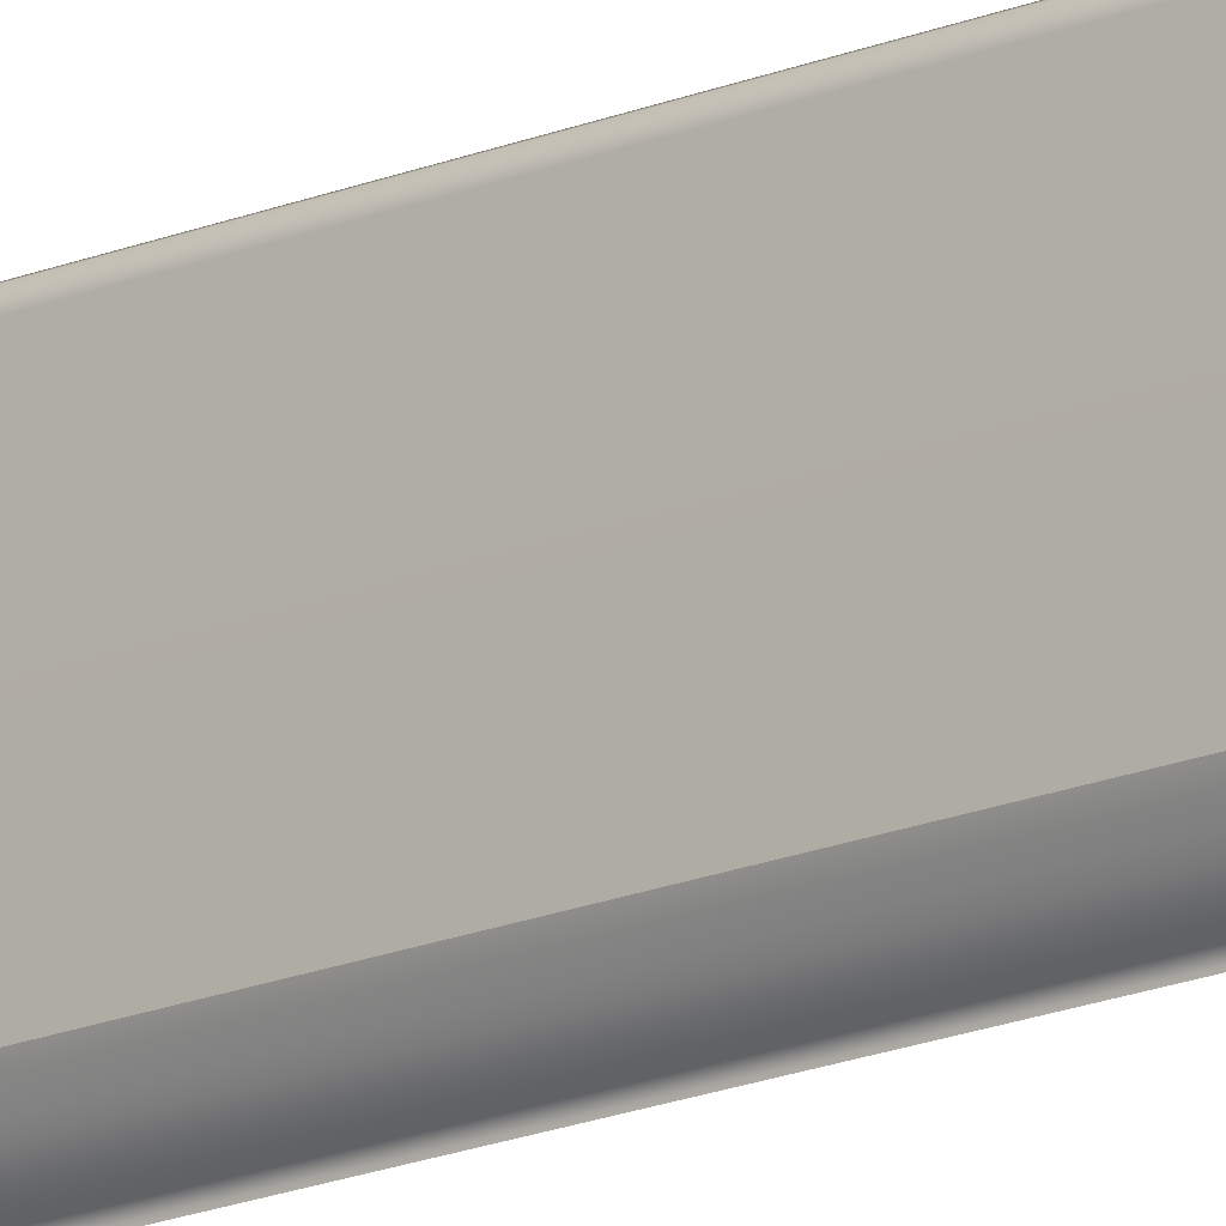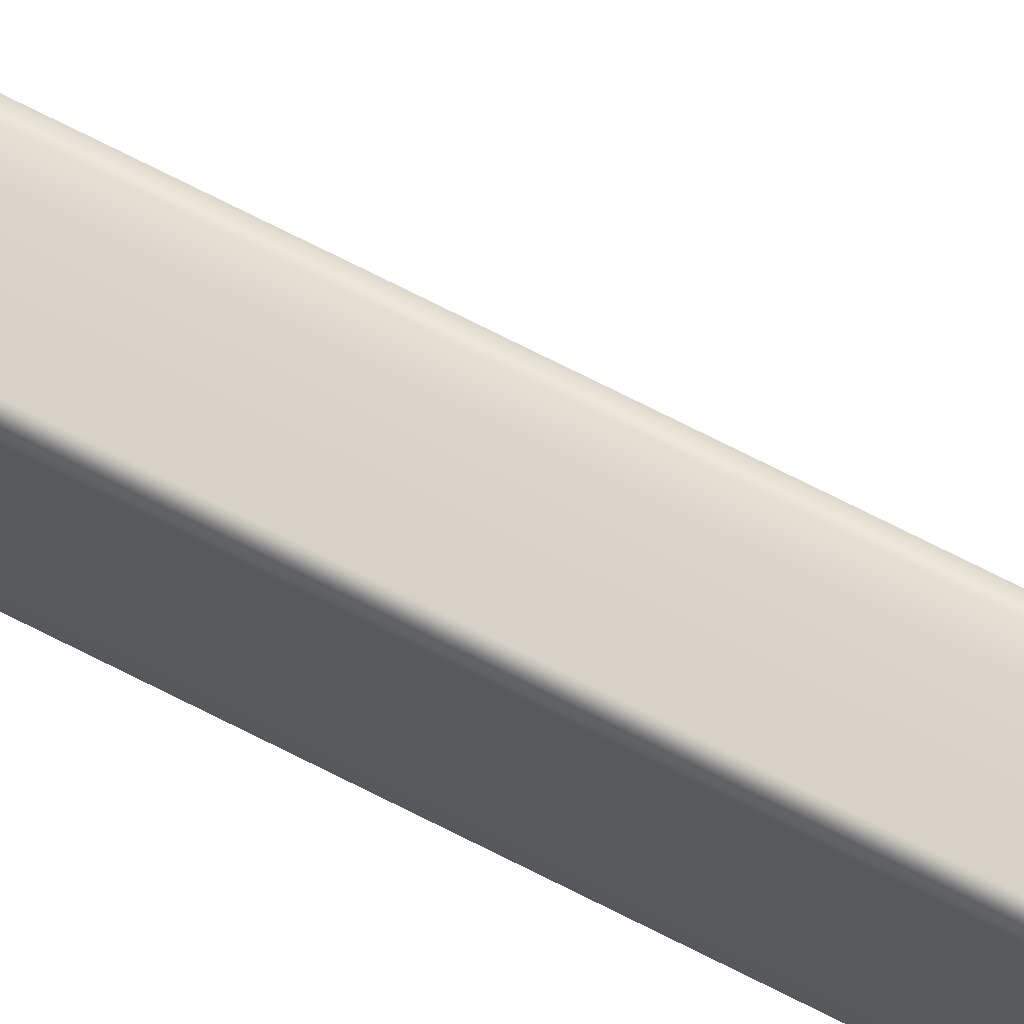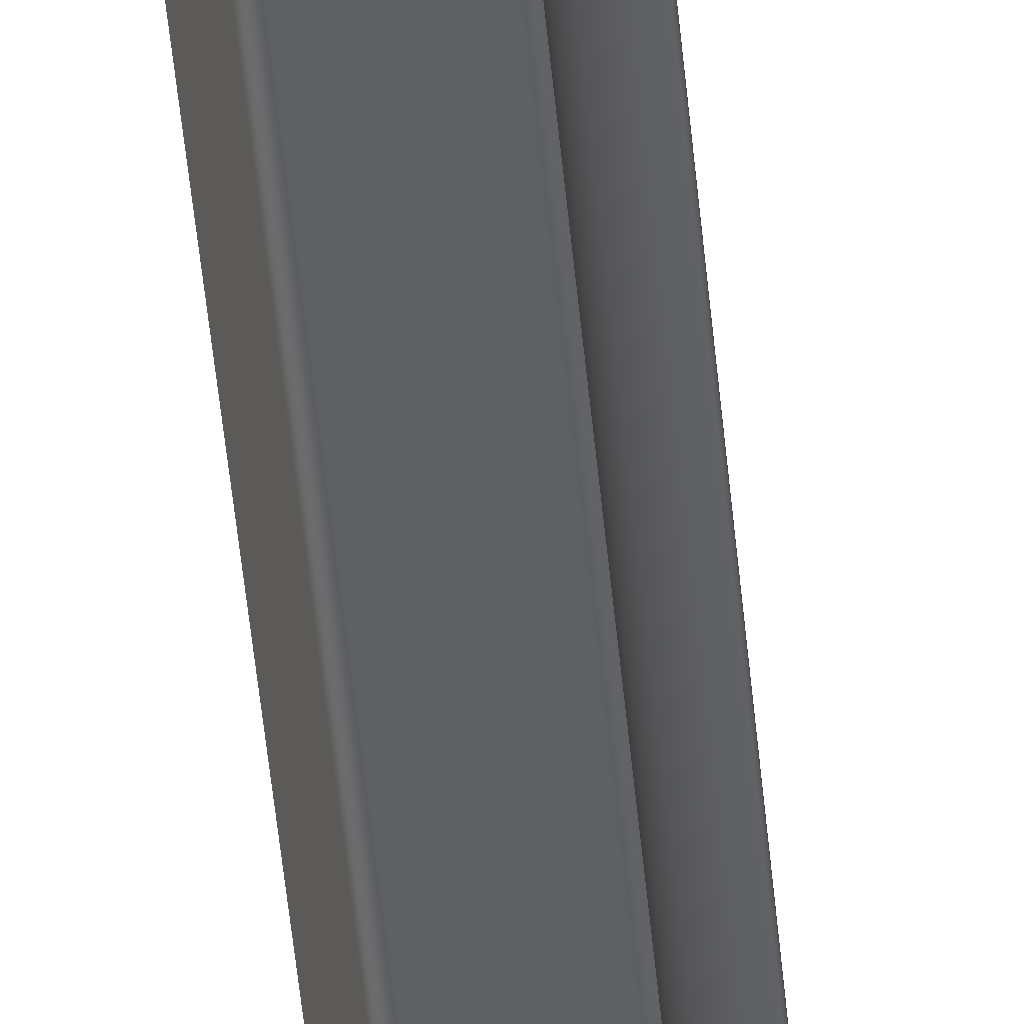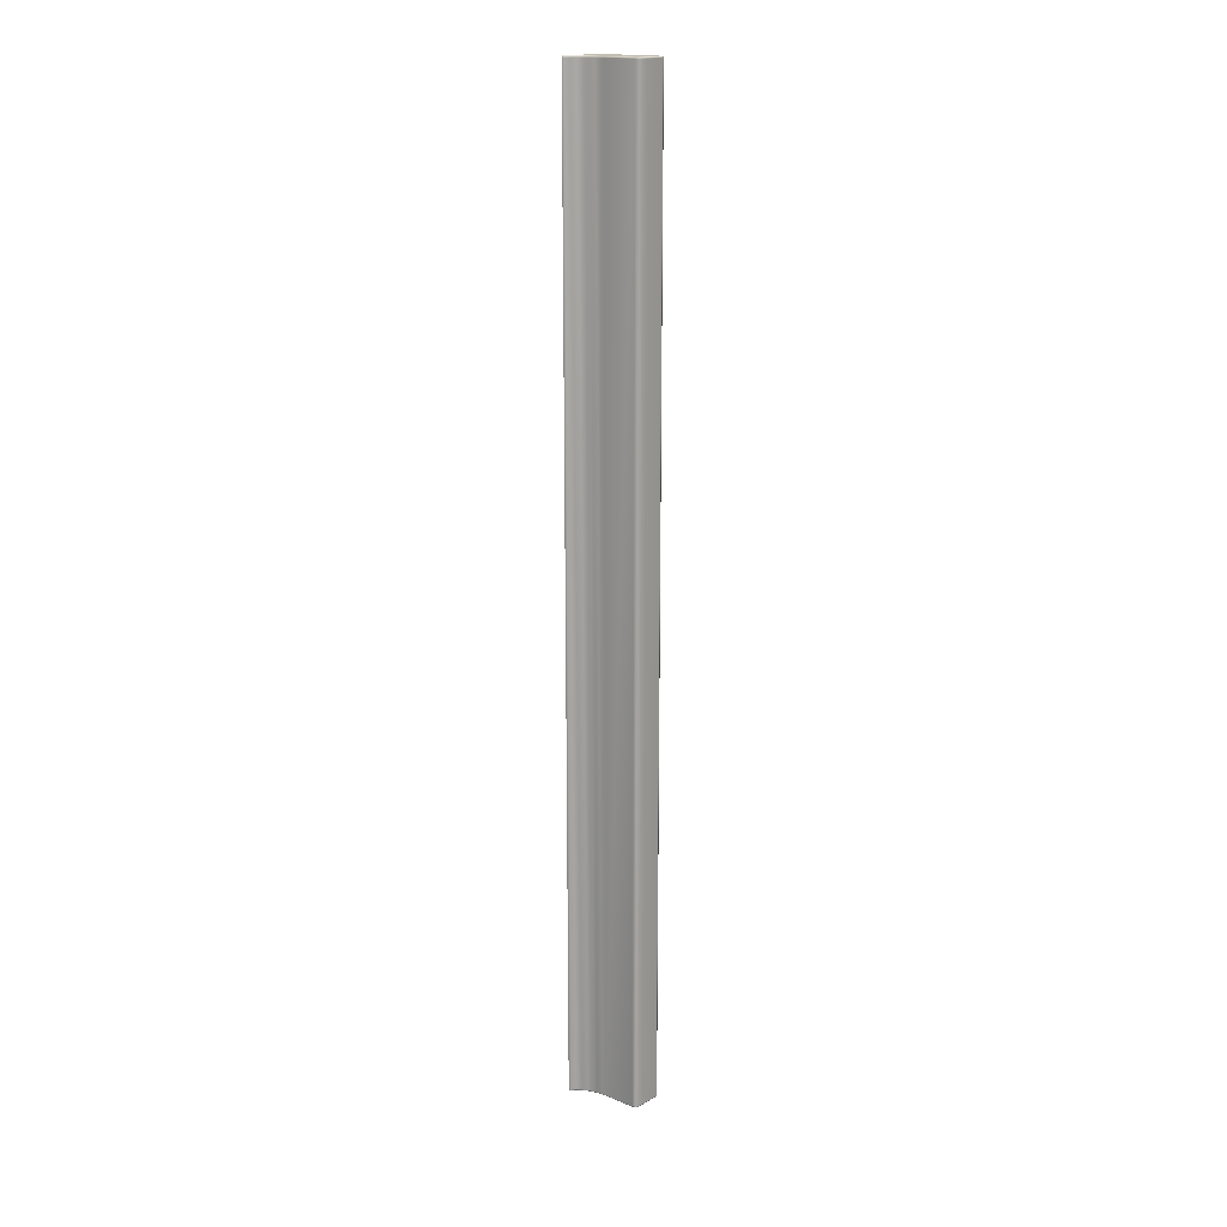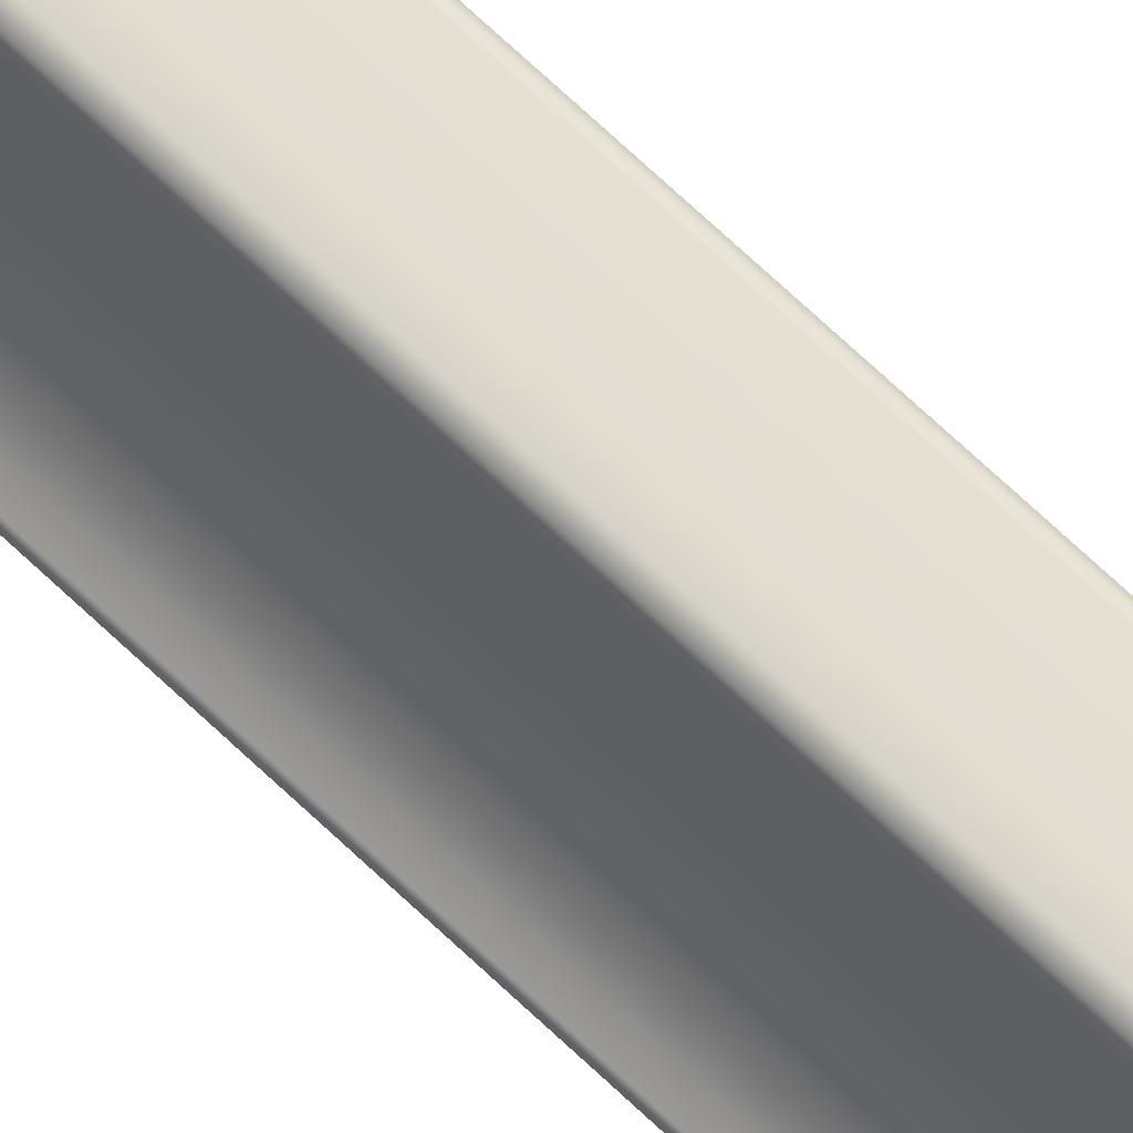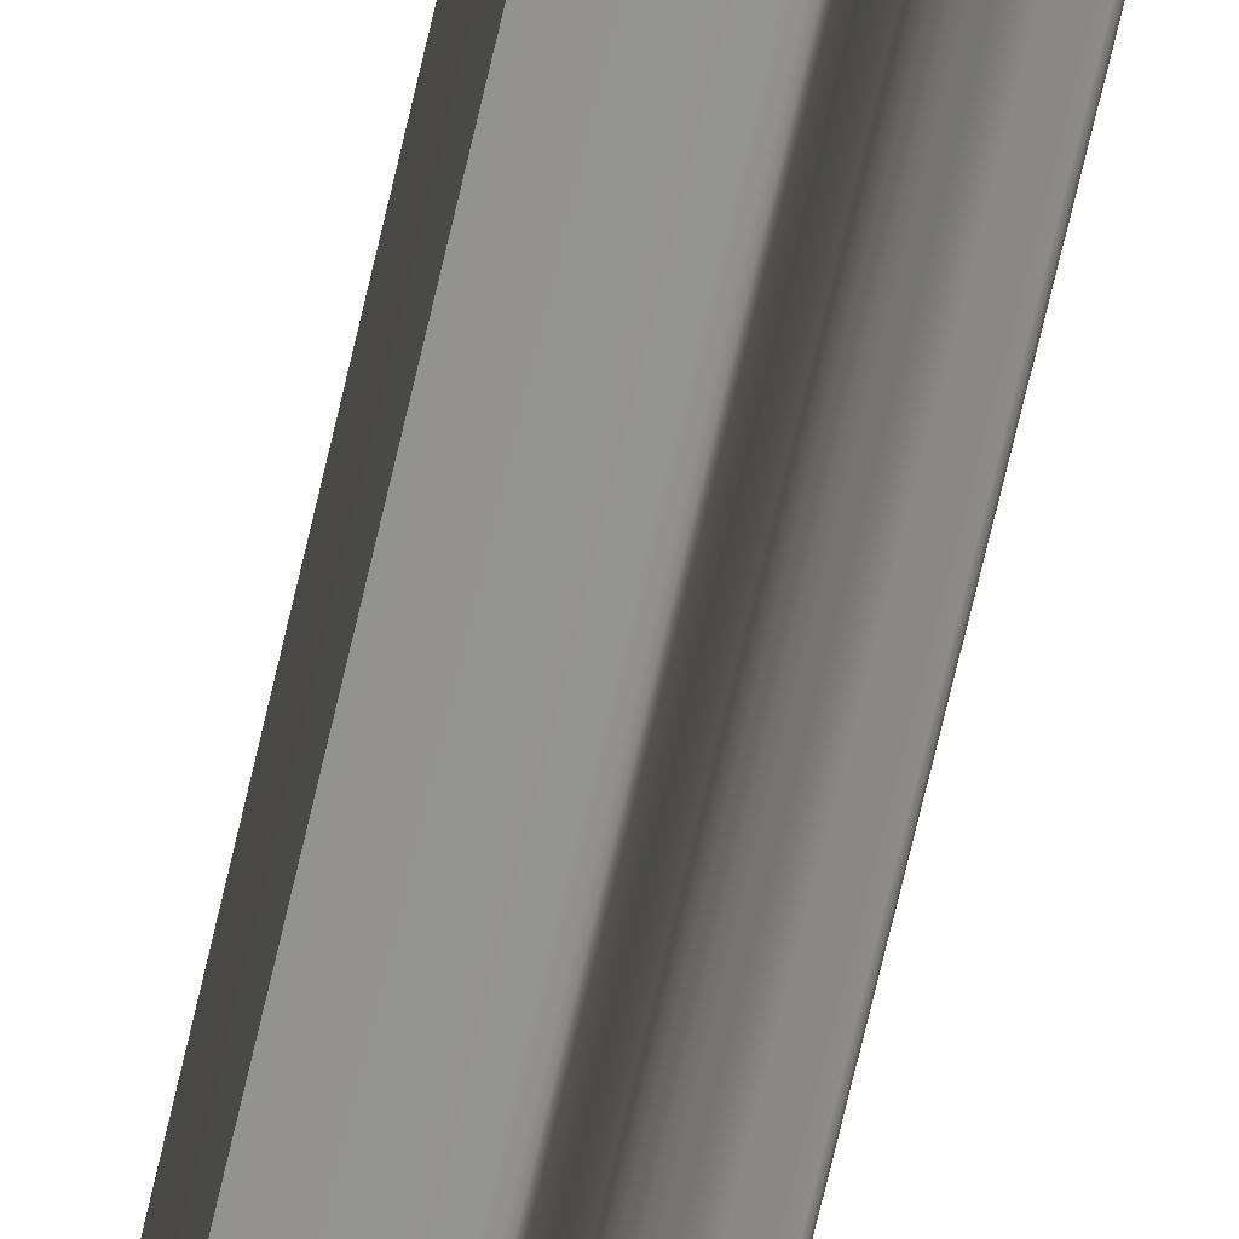
<metadata>
{"format":"obj","ext":"obj","renderer":"f3d","projection":"perspective","resolution":1024,"background":"white","views":[{"elev":-17.7,"azim":-50.3,"up":"+Y"},{"elev":73.8,"azim":-63.2,"up":"+Y"},{"elev":-45.2,"azim":4.9,"up":"+Y"},{"elev":17.0,"azim":131.6,"up":"+Z"},{"elev":69.1,"azim":133.7,"up":"+Y"},{"elev":-66.7,"azim":-12.7,"up":"+Y"}]}
</metadata>
<code>
g ENV_S05_DT_Section02_CurvedWalls_Higher_Right_MO
v -41.15 29.27 -4.859
v -41.33 29.43 -4.861
v -41.36 29.39 -4.881
v -41.16 29.17 -4.881
v -42.43 29.17 -4.881
v -41.55 29.63 -4.881
v -41.71 29.9 -4.881
v -41.8 30.12 -4.881
v -41.88 30.38 -4.881
v -41.92 30.65 -4.881
v -41.94 30.84 -4.881
v -42.43 32.46 -4.881
v -43.49 29.17 -4.881
v -43.5 32.46 -4.881
v -43.48 32.57 -4.881
v -43.55 32.46 -4.861
v -43.51 32.6 -4.861
v -42.43 32.57 -4.881
v -42.05 32.57 -4.881
v -42.01 32.46 -4.881
v -41.89 30.85 -4.861
v -41.96 32.46 -4.861
v -41.92 30.65 -4.881
v -41.87 30.66 -4.861
v -41.83 30.39 -4.861
v -41.87 30.66 -4.861
v -41.88 30.38 -4.881
v -41.76 30.14 -4.861
v -42 32.6 -4.861
v -42.14 32.67 -4.861
v -42.16 32.62 -4.881
v -42.43 32.67 -4.861
v -42.43 32.62 -4.881
v -42.43 32.69 -4.811
v -42.14 32.69 -4.811
v -43.41 32.69 -4.811
v -43.41 32.67 -4.861
v -43.38 32.62 -4.881
v -42.43 32.57 -4.881
v -42.16 32.62 -4.881
v -42.43 32.62 -4.881
v -42 32.6 -4.861
v -42.14 32.67 -4.861
v -41.98 32.62 -4.811
v -42 32.6 -4.861
v -41.94 32.46 -4.811
v -41.96 32.46 -4.861
v -41.94 32.46 42.92
v -41.87 30.85 -4.811
v -41.87 30.85 42.92
v -41.85 30.66 -4.811
v -41.85 30.66 42.92
v -41.98 32.62 42.92
v -42.14 32.69 -4.811
v -42 32.6 42.96
v -41.96 32.46 42.96
v -42.14 32.69 42.91
v -42.43 32.69 -4.811
v -42.43 32.69 42.91
v -43.41 32.69 -4.811
v -43.41 32.69 42.91
v -43.53 32.62 -4.811
v -43.51 32.6 -4.861
v -43.41 32.67 -4.861
v -43.53 32.62 42.91
v -43.58 32.46 -4.811
v -43.51 32.6 42.96
v -43.41 32.67 42.96
v -43.58 32.46 42.91
v -43.56 29.17 -4.811
v -43.55 32.46 -4.861
v -43.55 29.17 -4.861
v -43.56 29.17 42.91
v -43.55 32.46 42.96
v -43.55 29.17 42.96
v -43.48 32.57 -4.881
v -43.38 32.62 -4.881
v -43.51 32.6 -4.861
v -43.48 32.57 42.99
v -43.51 32.6 42.96
v -43.38 32.62 42.99
v -41.13 29.29 -4.809
v -41.32 29.44 -4.811
v -41.33 29.43 -4.861
v -41.15 29.27 -4.859
v -41.87 30.85 -4.811
v -41.94 32.46 -4.811
v -41.96 32.46 -4.861
v -41.89 30.85 -4.861
v -41.89 30.85 -4.861
v -41.87 30.66 -4.861
v -41.87 30.66 -4.861
v -41.81 30.39 -4.811
v -41.83 30.39 -4.861
v -41.81 30.39 42.92
v -41.74 30.15 -4.811
v -41.76 30.14 -4.861
v -41.87 30.66 42.96
v -41.83 30.39 42.96
v -41.74 30.15 42.92
v -41.76 30.14 42.96
v -41.65 29.94 42.92
v -41.76 30.14 42.96
v -41.66 29.93 42.96
v -41.65 29.94 -4.811
v -41.76 30.14 -4.861
v -41.66 29.93 -4.861
v -41.5 29.67 42.92
v -41.51 29.66 42.96
v -41.5 29.67 -4.811
v -41.51 29.66 -4.861
v -41.32 29.44 42.91
v -41.33 29.43 42.96
v -41.32 29.44 -4.811
v -41.33 29.43 -4.861
v -41.13 29.29 42.91
v -41.13 29.29 -4.809
v -41.11 29.24 42.91
v -41.12 29.23 42.96
v -41.15 29.27 42.96
v -41.1 29.17 42.91
v -41.12 29.17 42.96
v -41.11 29.24 -4.81
v -41.1 29.17 -4.81
v -41.12 29.23 -4.854
v -41.15 29.27 -4.859
v -41.12 29.17 -4.861
v -43.58 32.46 -4.811
v -43.55 32.46 -4.861
v -43.51 32.6 -4.861
v -43.53 32.62 -4.811
v -41.76 30.14 -4.861
v -41.8 30.12 -4.881
v -41.66 29.93 -4.861
v -41.71 29.9 -4.881
v -41.51 29.66 -4.861
v -41.55 29.63 -4.881
v -41.33 29.43 -4.861
v -41.36 29.39 -4.881
v -43.5 32.46 -4.881
v -43.55 32.46 -4.861
v -43.55 29.17 -4.861
v -43.49 29.17 -4.881
v -42.05 32.57 -4.881
v -42.01 32.46 -4.881
v -41.96 32.46 -4.861
v -42 32.6 -4.861
v -41.16 29.17 -4.881
v -41.12 29.17 -4.861
v -41.12 29.23 -4.854
v -41.15 29.27 -4.859
v -41.15 29.27 42.96
v -41.36 29.39 42.99
v -41.33 29.43 42.96
v -41.16 29.17 42.99
v -42.43 29.17 42.99
v -41.55 29.63 42.99
v -41.71 29.9 42.99
v -41.8 30.12 42.99
v -41.88 30.38 42.99
v -41.92 30.65 42.99
v -41.94 30.84 42.99
v -42.43 32.46 42.99
v -43.49 29.17 42.99
v -43.5 32.46 42.99
v -43.48 32.57 42.99
v -43.55 32.46 42.96
v -43.51 32.6 42.96
v -42.43 32.57 42.99
v -42.05 32.57 42.99
v -42.01 32.46 42.99
v -41.89 30.85 42.96
v -41.96 32.46 42.96
v -41.92 30.65 42.99
v -41.87 30.66 42.96
v -41.87 30.66 42.96
v -41.83 30.39 42.96
v -41.88 30.38 42.99
v -41.76 30.14 42.96
v -42.14 32.67 42.96
v -42 32.6 42.96
v -42.16 32.62 42.99
v -42.43 32.67 42.96
v -42.43 32.62 42.99
v -42.43 32.69 42.91
v -42.14 32.69 42.91
v -43.41 32.69 42.91
v -43.41 32.67 42.96
v -43.38 32.62 42.99
v -42.43 32.57 42.99
v -42.16 32.62 42.99
v -42.43 32.62 42.99
v -42 32.6 42.96
v -42.14 32.67 42.96
v -41.13 29.29 42.91
v -41.15 29.27 42.96
v -41.33 29.43 42.96
v -41.32 29.44 42.91
v -41.87 30.85 42.92
v -41.89 30.85 42.96
v -41.96 32.46 42.96
v -41.94 32.46 42.92
v -41.89 30.85 42.96
v -41.87 30.66 42.96
v -43.58 32.46 42.91
v -43.53 32.62 42.91
v -43.51 32.6 42.96
v -43.55 32.46 42.96
v -41.8 30.12 42.99
v -41.76 30.14 42.96
v -41.66 29.93 42.96
v -41.71 29.9 42.99
v -41.51 29.66 42.96
v -41.55 29.63 42.99
v -41.33 29.43 42.96
v -41.36 29.39 42.99
v -43.5 32.46 42.99
v -43.49 29.17 42.99
v -43.55 29.17 42.96
v -43.55 32.46 42.96
v -42.05 32.57 42.99
v -42 32.6 42.96
v -41.96 32.46 42.96
v -42.01 32.46 42.99
v -41.16 29.17 42.99
v -41.15 29.27 42.96
v -41.12 29.23 42.96
v -41.12 29.17 42.96
g ENV_S05_DT_Section02_CurvedWalls_Higher_Right_MO_0
f 3 2 1
f 4 3 1
f 4 5 3
f 5 6 3
f 7 6 5
f 8 7 5
f 9 8 5
f 10 9 5
f 11 10 5
f 5 12 11
f 12 5 13
f 14 12 13
f 12 14 15
f 15 14 16
f 17 15 16
f 18 12 15
f 12 18 19
f 12 20 11
f 20 12 19
f 11 20 21
f 20 22 21
f 23 11 21
f 24 23 21
f 26 25 23
f 25 27 23
f 27 25 28
f 8 27 28
f 30 29 19
f 31 30 19
f 32 30 31
f 33 32 31
f 32 34 30
f 34 35 30
f 36 34 32
f 37 36 32
f 38 37 32
f 33 38 32
f 38 33 15
f 33 39 15
f 19 39 40
f 39 41 40
f 43 35 42
f 35 44 42
f 44 46 45
f 46 47 45
f 46 44 48
f 49 46 48
f 50 49 48
f 51 49 50
f 52 51 50
f 44 53 48
f 44 54 53
f 48 53 55
f 56 48 55
f 54 57 53
f 54 58 57
f 58 59 57
f 58 60 59
f 60 61 59
f 60 62 61
f 62 60 63
f 60 64 63
f 62 65 61
f 62 66 65
f 61 65 67
f 68 61 67
f 66 69 65
f 66 70 69
f 70 66 71
f 72 70 71
f 70 73 69
f 69 73 74
f 73 75 74
f 64 77 76
f 78 64 76
f 68 80 79
f 81 68 79
f 84 83 82
f 85 84 82
f 88 87 86
f 89 88 86
f 86 51 90
f 51 91 90
f 51 93 92
f 93 94 92
f 93 51 95
f 51 52 95
f 94 93 96
f 97 94 96
f 95 52 98
f 99 95 98
f 93 95 100
f 95 99 100
f 96 93 100
f 99 101 100
f 96 100 102
f 100 103 102
f 103 104 102
f 105 96 102
f 106 96 105
f 107 106 105
f 108 102 104
f 105 102 108
f 109 108 104
f 105 110 107
f 110 105 108
f 110 111 107
f 112 108 109
f 110 108 112
f 113 112 109
f 110 114 111
f 114 110 112
f 114 115 111
f 114 112 116
f 117 114 116
f 117 116 118
f 119 118 116
f 120 119 116
f 118 119 121
f 119 122 121
f 123 118 121
f 123 117 118
f 124 123 121
f 123 125 117
f 125 123 124
f 125 126 117
f 127 125 124
f 130 129 128
f 131 130 128
f 133 132 7
f 132 134 7
f 134 136 135
f 136 137 135
f 136 138 137
f 138 139 137
f 142 141 140
f 143 142 140
f 146 145 144
f 147 146 144
f 150 149 148
f 151 150 148
f 154 153 152
f 153 155 152
f 156 155 153
f 157 156 153
f 157 158 156
f 158 159 156
f 159 160 156
f 160 161 156
f 161 162 156
f 163 156 162
f 156 163 164
f 163 165 164
f 165 163 166
f 165 166 167
f 166 168 167
f 163 169 166
f 169 163 170
f 171 163 162
f 163 171 170
f 171 162 172
f 173 171 172
f 162 174 172
f 174 175 172
f 177 176 174
f 178 177 174
f 177 178 179
f 178 159 179
f 181 180 170
f 180 182 170
f 180 183 182
f 183 184 182
f 185 183 180
f 186 185 180
f 185 187 183
f 187 188 183
f 188 189 183
f 189 184 183
f 184 189 166
f 190 184 166
f 190 170 191
f 192 190 191
f 186 194 193
f 53 186 193
f 197 196 195
f 198 197 195
f 201 200 199
f 202 201 199
f 52 199 203
f 204 52 203
f 207 206 205
f 208 207 205
f 210 209 158
f 211 210 158
f 213 211 212
f 214 213 212
f 215 213 214
f 216 215 214
f 219 218 217
f 220 219 217
f 223 222 221
f 224 223 221
f 227 226 225
f 228 227 225

</code>
